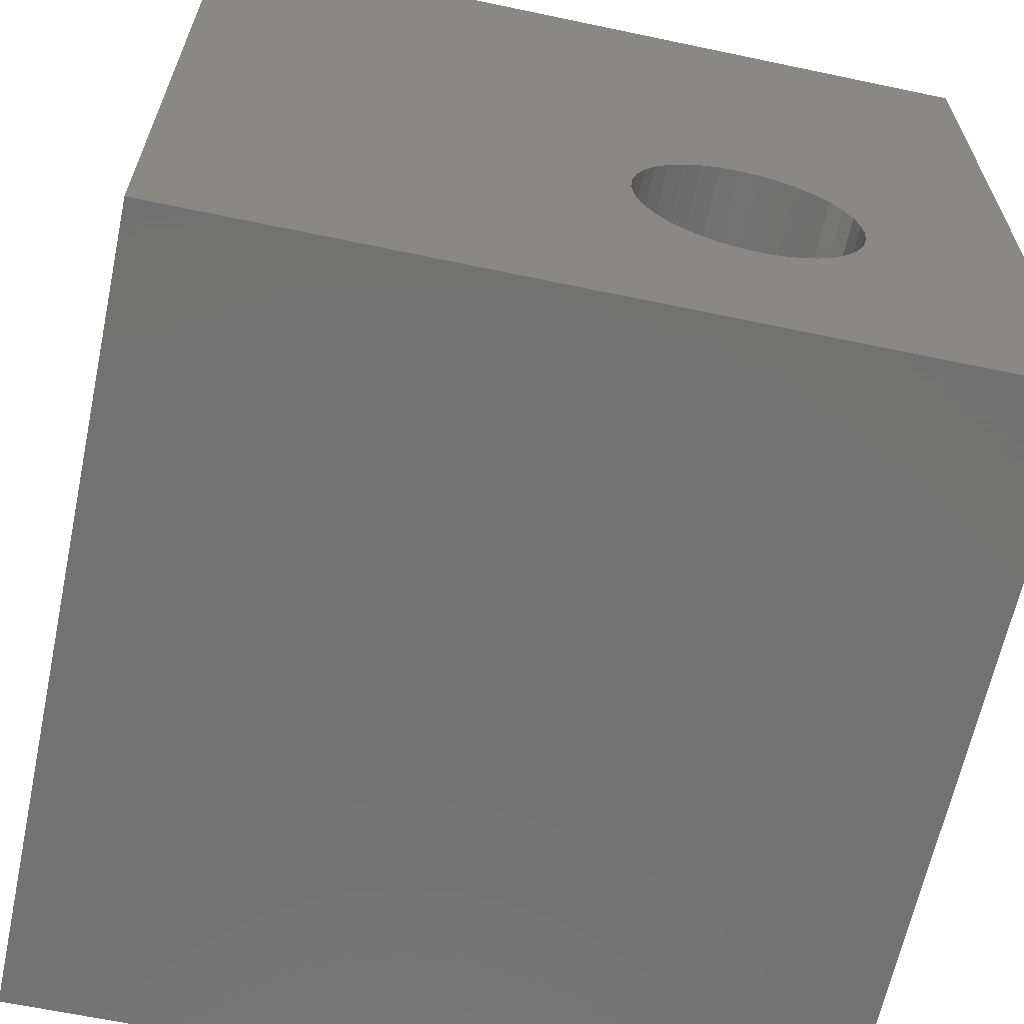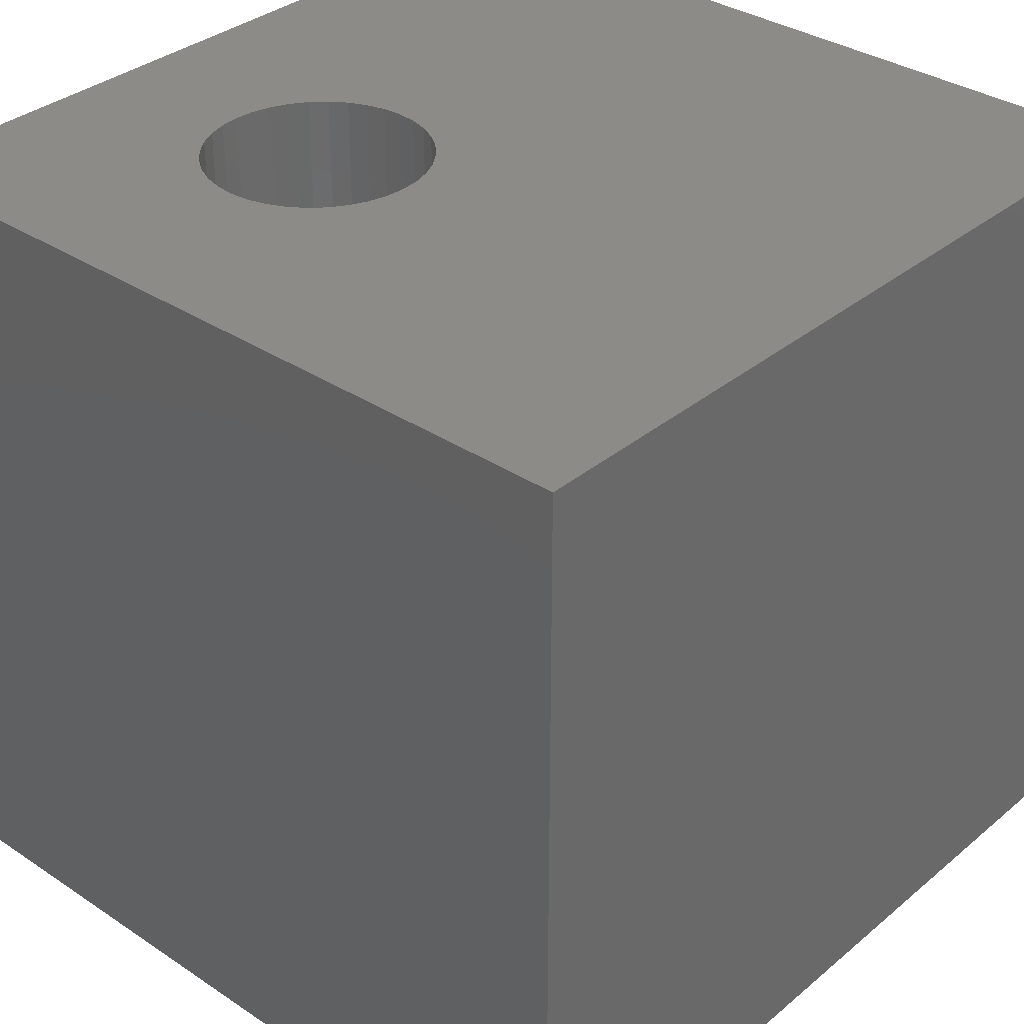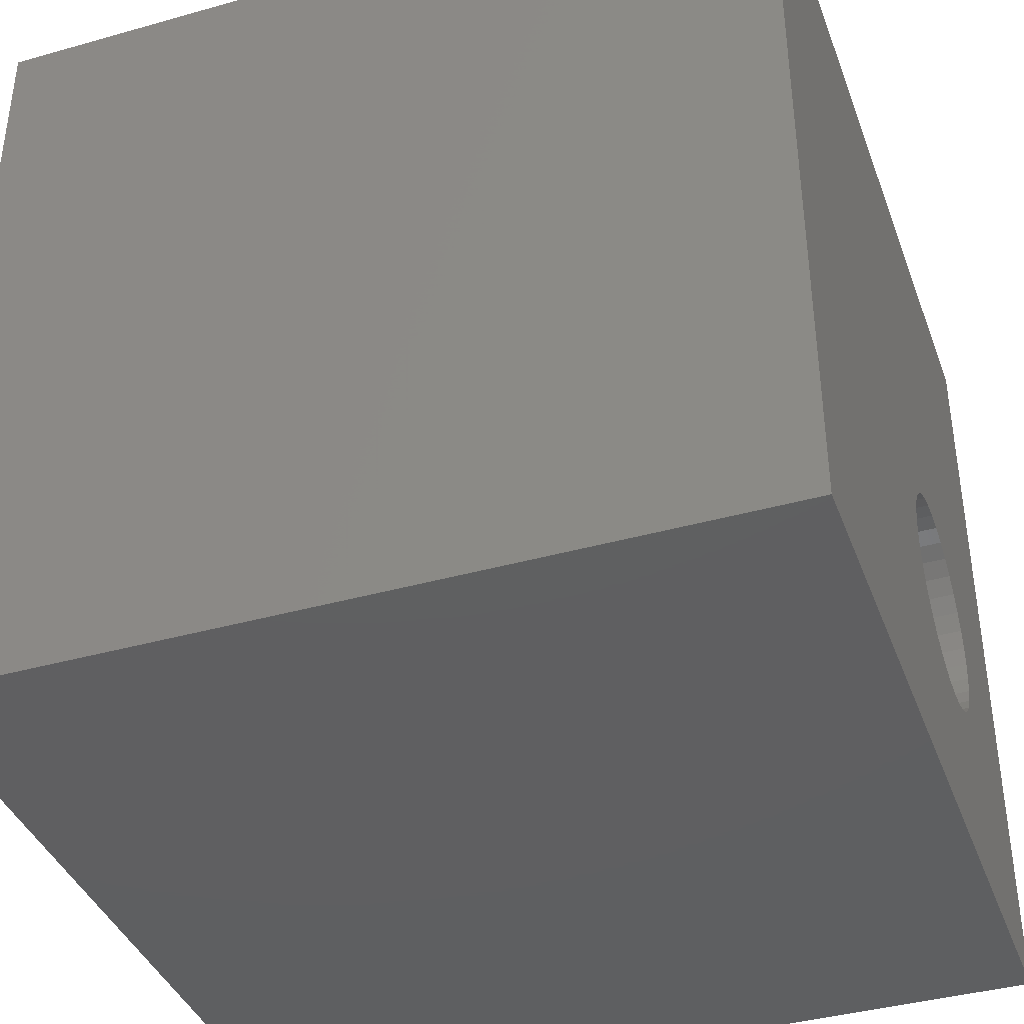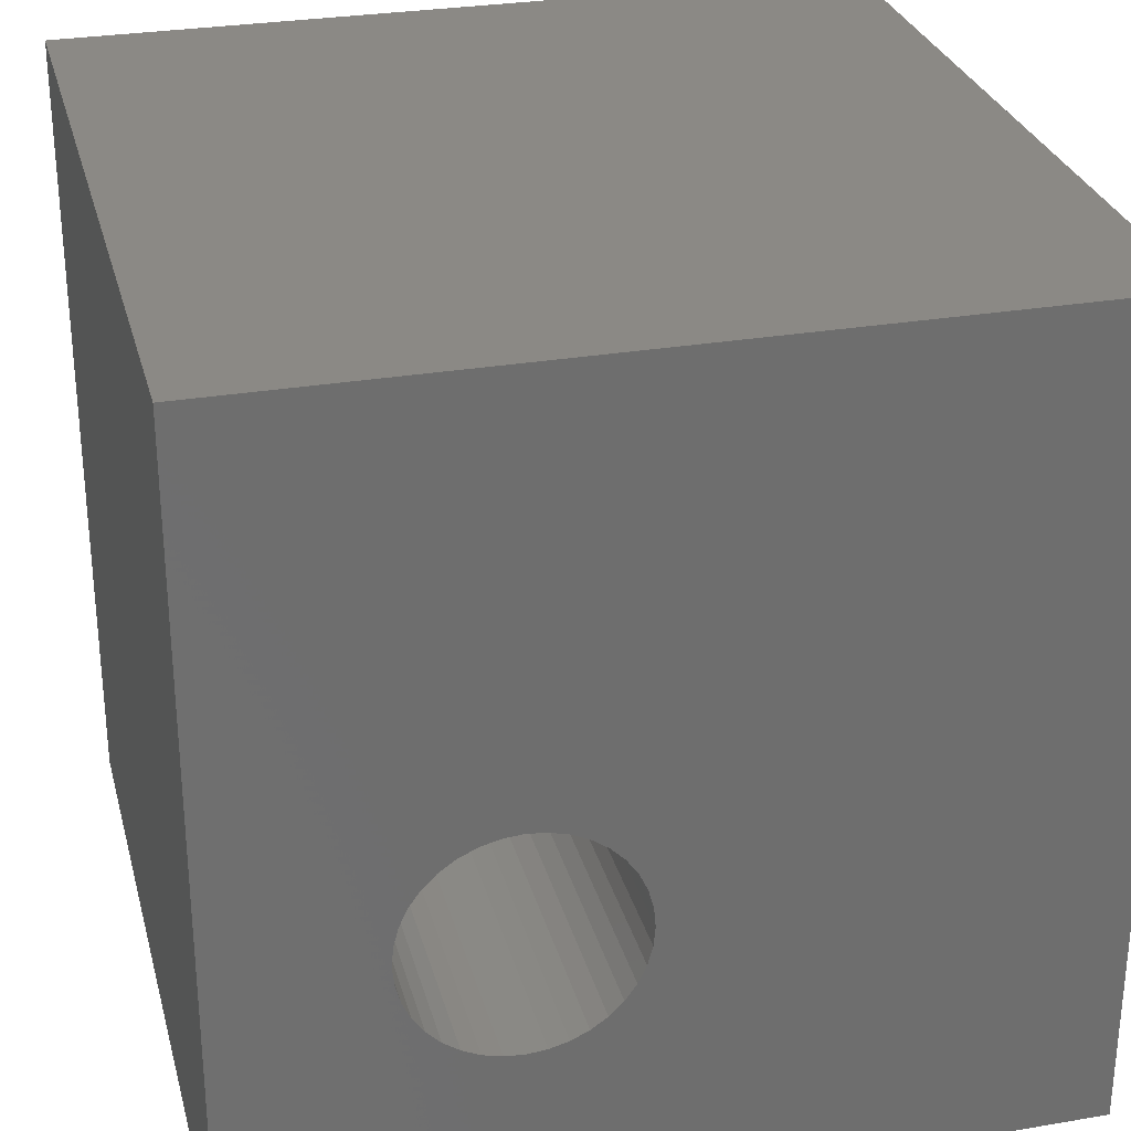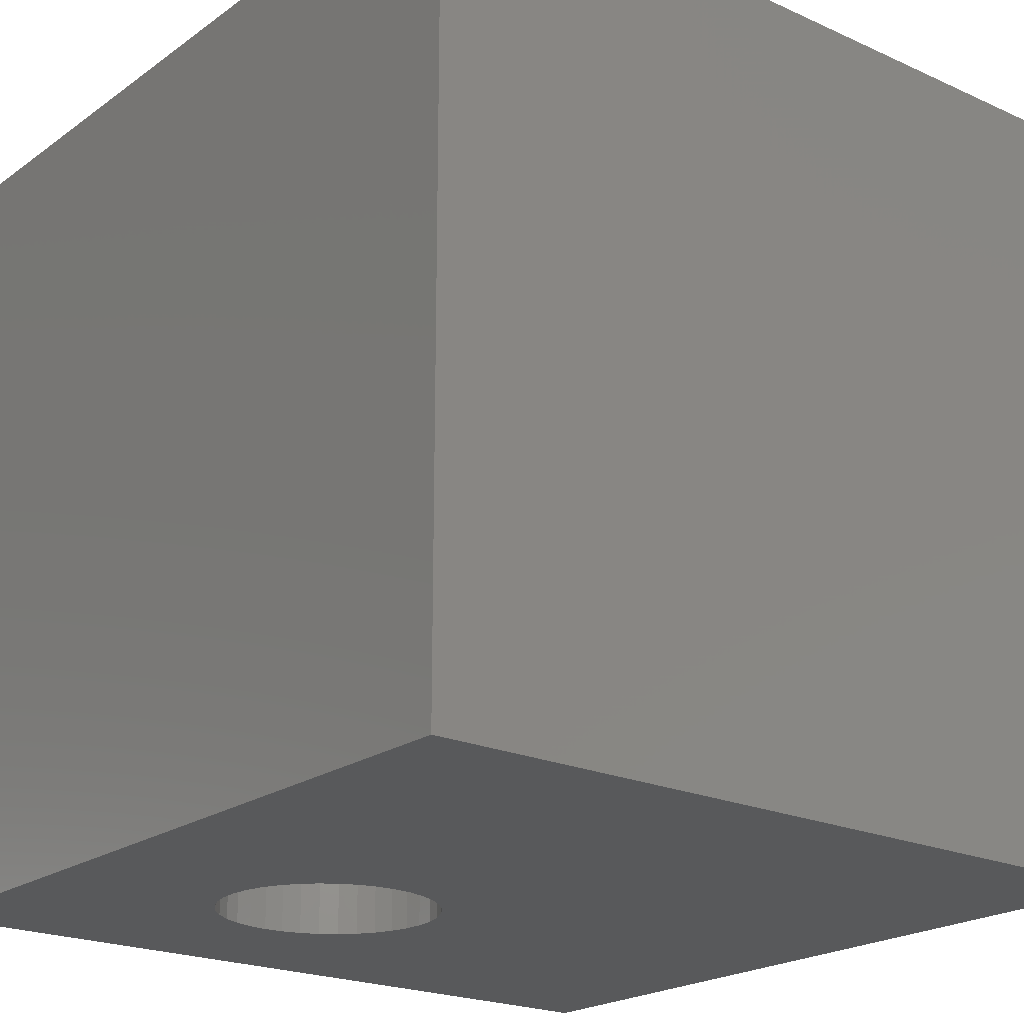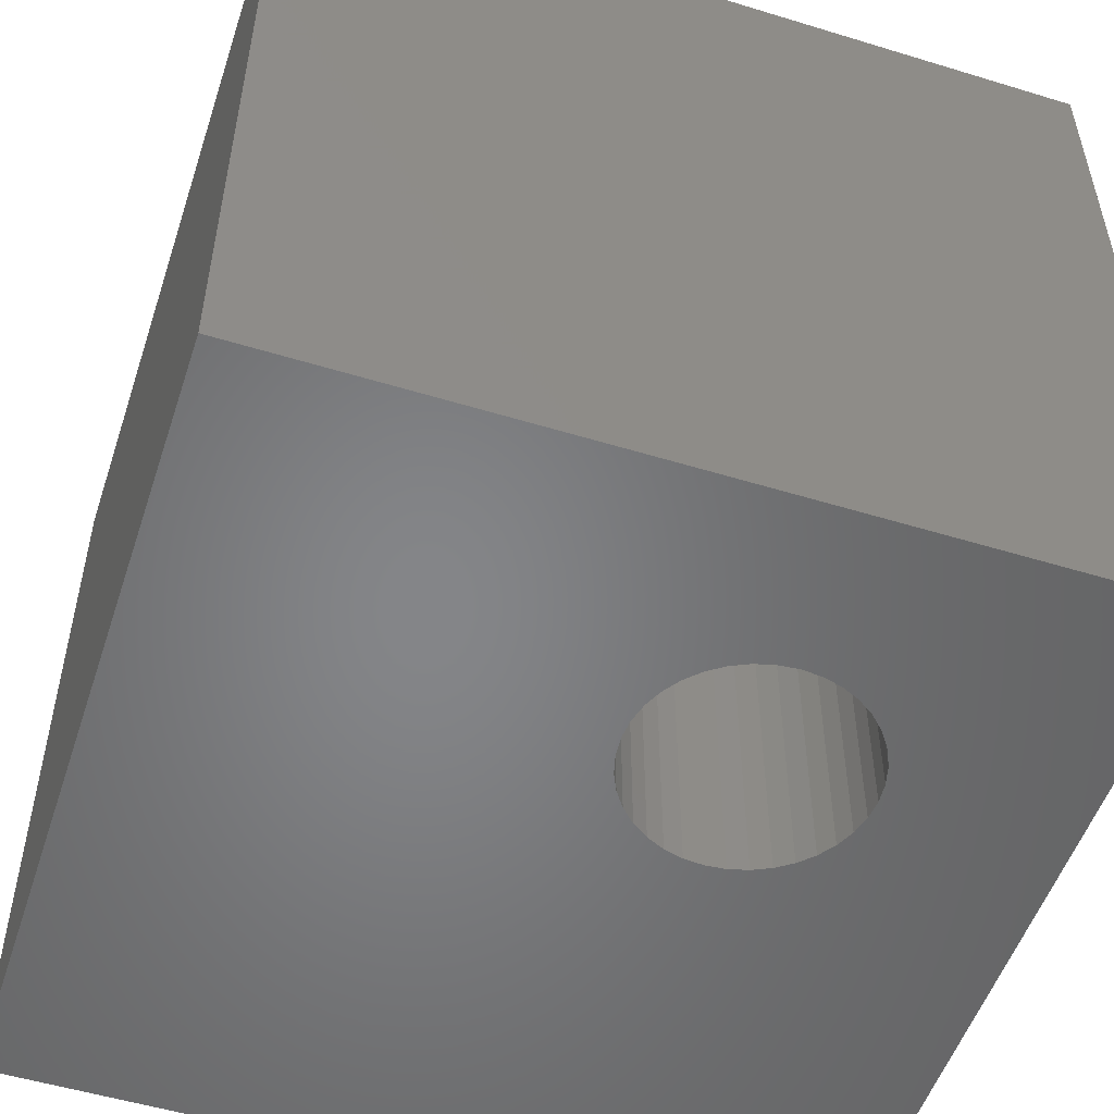
<metadata>
{"format":"stl","ext":"stl","renderer":"f3d","projection":"perspective","resolution":1024,"background":"white","views":[{"elev":-64.0,"azim":168.0,"up":"+Y"},{"elev":34.1,"azim":41.9,"up":"+Z"},{"elev":-39.3,"azim":109.4,"up":"+Y"},{"elev":29.0,"azim":-14.2,"up":"+Y"},{"elev":-21.3,"azim":51.2,"up":"+Z"},{"elev":-52.7,"azim":-108.2,"up":"+Z"}]}
</metadata>
<code>
# stl→obj: 80 verts, 160 faces
v 0 10 10
v 0 10 0
v 0 0 10
v 0 0 0
v 4.5 2.832 10
v 10 0 10
v 4.601 3.048 10
v 4.662 3.279 10
v 3.782 4.803 10
v 3.999 4.702 10
v 10 10 10
v 4.363 2.637 10
v 4.194 2.468 10
v 3.999 2.331 10
v 4.194 4.565 10
v 4.363 4.397 10
v 4.5 4.201 10
v 4.601 3.985 10
v 4.662 3.754 10
v 4.683 3.517 10
v 3.782 2.23 10
v 3.552 2.168 10
v 3.314 2.147 10
v 3.076 2.168 10
v 2.846 2.23 10
v 2.629 2.331 10
v 2.434 2.468 10
v 2.265 2.637 10
v 2.128 2.832 10
v 2.027 3.048 10
v 2.846 4.803 10
v 2.629 4.702 10
v 2.434 4.565 10
v 3.076 4.865 10
v 3.314 4.886 10
v 3.552 4.865 10
v 2.027 3.985 10
v 2.128 4.201 10
v 2.265 4.397 10
v 1.966 3.279 10
v 1.945 3.517 10
v 1.966 3.754 10
v 10 10 0
v 10 0 0
v 1.966 3.279 0
v 2.027 3.048 0
v 2.128 2.832 0
v 2.265 2.637 0
v 3.999 2.331 0
v 4.194 2.468 0
v 3.782 2.23 0
v 4.363 2.637 0
v 4.5 2.832 0
v 4.601 3.048 0
v 2.434 2.468 0
v 2.629 2.331 0
v 2.846 2.23 0
v 3.076 2.168 0
v 3.314 2.147 0
v 3.552 2.168 0
v 4.601 3.985 0
v 4.5 4.201 0
v 4.363 4.397 0
v 4.194 4.565 0
v 3.999 4.702 0
v 3.076 4.865 0
v 2.846 4.803 0
v 2.629 4.702 0
v 4.662 3.279 0
v 4.683 3.517 0
v 4.662 3.754 0
v 2.434 4.565 0
v 2.265 4.397 0
v 2.128 4.201 0
v 3.782 4.803 0
v 3.552 4.865 0
v 3.314 4.886 0
v 2.027 3.985 0
v 1.966 3.754 0
v 1.945 3.517 0
f 1 2 3
f 3 2 4
f 5 6 7
f 7 6 8
f 9 10 11
f 5 12 6
f 6 12 13
f 6 13 14
f 10 15 11
f 11 15 16
f 11 16 17
f 17 18 11
f 11 18 19
f 11 19 6
f 6 19 20
f 6 20 8
f 14 21 6
f 6 21 22
f 6 22 3
f 3 22 23
f 3 23 24
f 24 25 3
f 3 25 26
f 3 26 27
f 27 28 3
f 3 28 29
f 3 29 30
f 31 1 32
f 32 1 33
f 31 34 1
f 1 34 35
f 1 35 11
f 11 35 36
f 11 36 9
f 37 38 1
f 1 38 39
f 1 39 33
f 30 40 3
f 3 40 41
f 3 41 1
f 1 41 42
f 1 42 37
f 43 11 44
f 44 11 6
f 45 46 4
f 4 46 47
f 4 47 48
f 49 50 44
f 49 44 51
f 50 52 44
f 44 52 53
f 44 53 54
f 48 55 4
f 4 55 56
f 4 56 57
f 57 58 4
f 4 58 59
f 4 59 44
f 44 59 60
f 44 60 51
f 61 62 43
f 62 63 43
f 43 63 64
f 43 64 65
f 66 67 2
f 2 67 68
f 54 69 44
f 44 69 70
f 44 70 43
f 43 70 71
f 43 71 61
f 68 72 2
f 2 72 73
f 2 73 74
f 65 75 43
f 43 75 76
f 43 76 2
f 2 76 77
f 2 77 66
f 74 78 2
f 2 78 79
f 2 79 4
f 4 79 80
f 4 80 45
f 11 43 1
f 1 43 2
f 44 6 4
f 4 6 3
f 69 20 70
f 70 20 19
f 70 19 71
f 71 19 18
f 71 18 61
f 61 18 17
f 61 17 62
f 62 17 16
f 62 16 63
f 63 16 15
f 63 15 64
f 64 15 10
f 64 10 65
f 65 10 9
f 65 9 75
f 75 9 36
f 75 36 76
f 76 36 35
f 76 35 77
f 77 35 34
f 77 34 66
f 66 34 31
f 66 31 67
f 67 31 32
f 67 32 68
f 68 32 33
f 68 33 72
f 72 33 39
f 72 39 73
f 73 39 38
f 73 38 74
f 74 38 37
f 74 37 78
f 78 37 42
f 78 42 79
f 79 42 41
f 79 41 80
f 80 41 40
f 80 40 45
f 45 40 30
f 45 30 46
f 46 30 29
f 46 29 47
f 47 29 28
f 47 28 48
f 48 28 27
f 48 27 55
f 55 27 26
f 55 26 56
f 56 26 25
f 56 25 57
f 57 25 24
f 57 24 58
f 58 24 23
f 58 23 59
f 59 23 22
f 59 22 60
f 60 22 21
f 60 21 51
f 51 21 14
f 51 14 49
f 49 14 13
f 49 13 50
f 50 13 12
f 50 12 52
f 52 12 5
f 52 5 53
f 53 5 7
f 53 7 54
f 54 7 8
f 54 8 69
f 69 8 20

</code>
